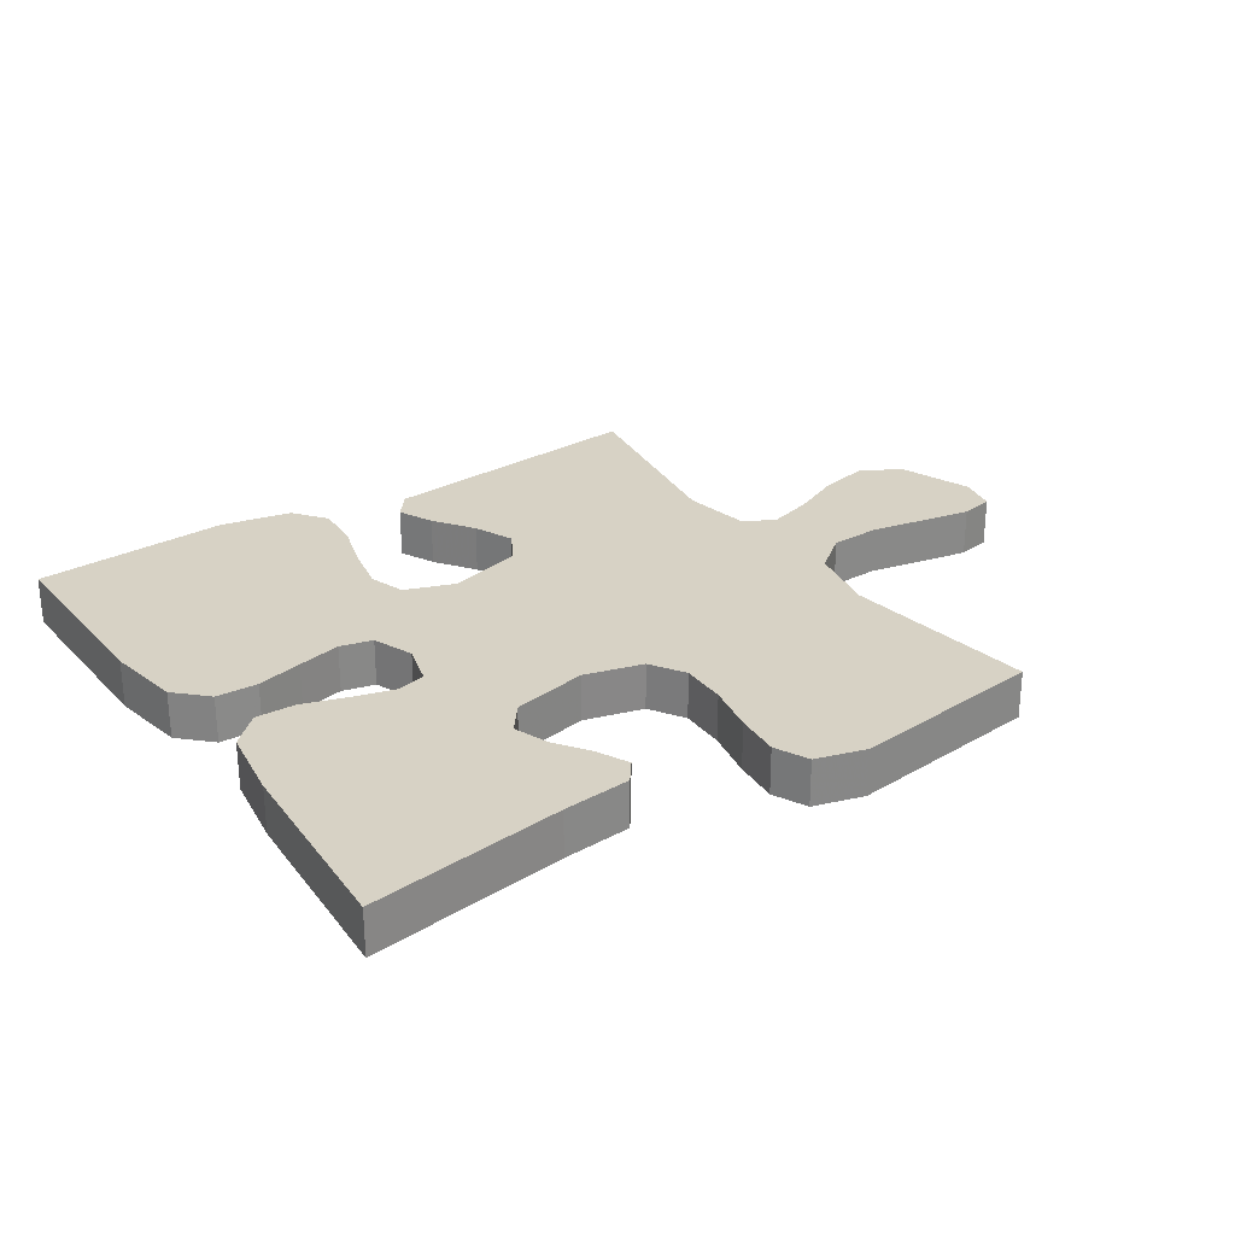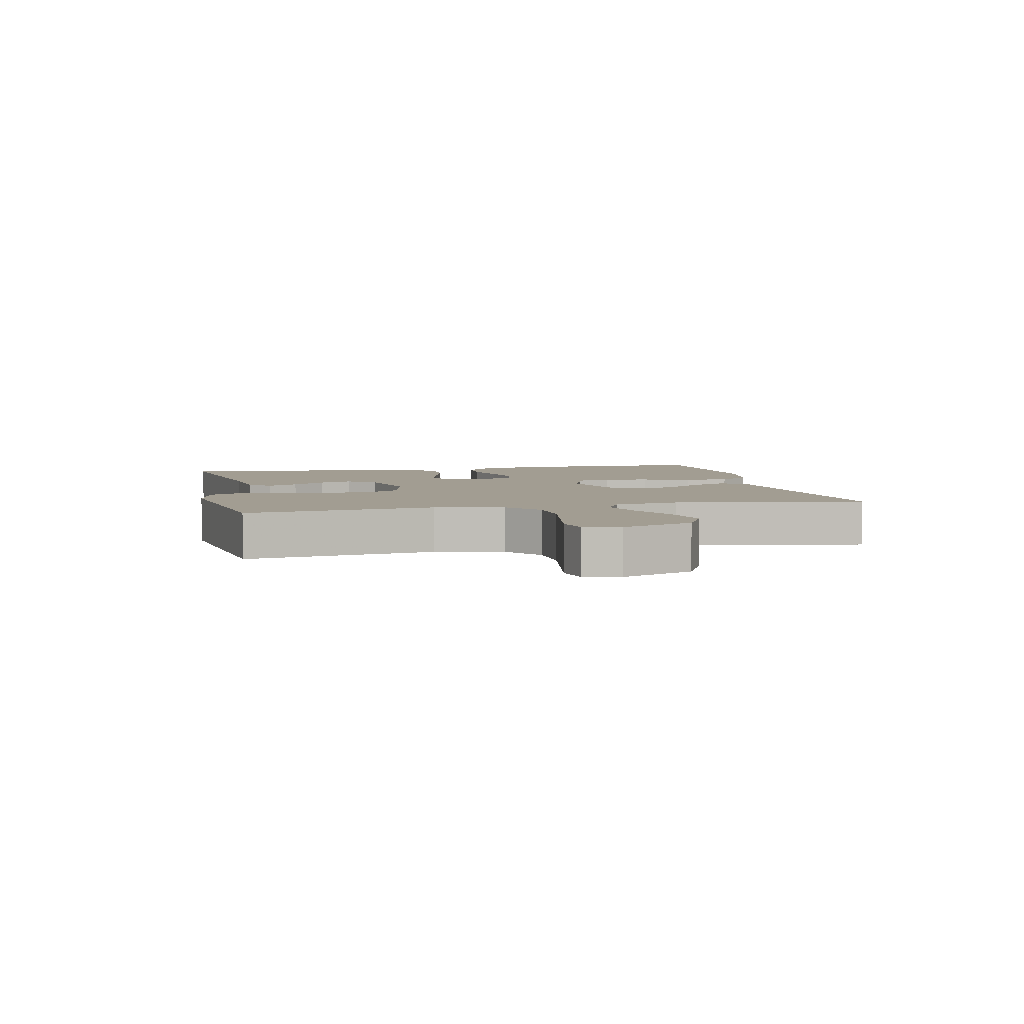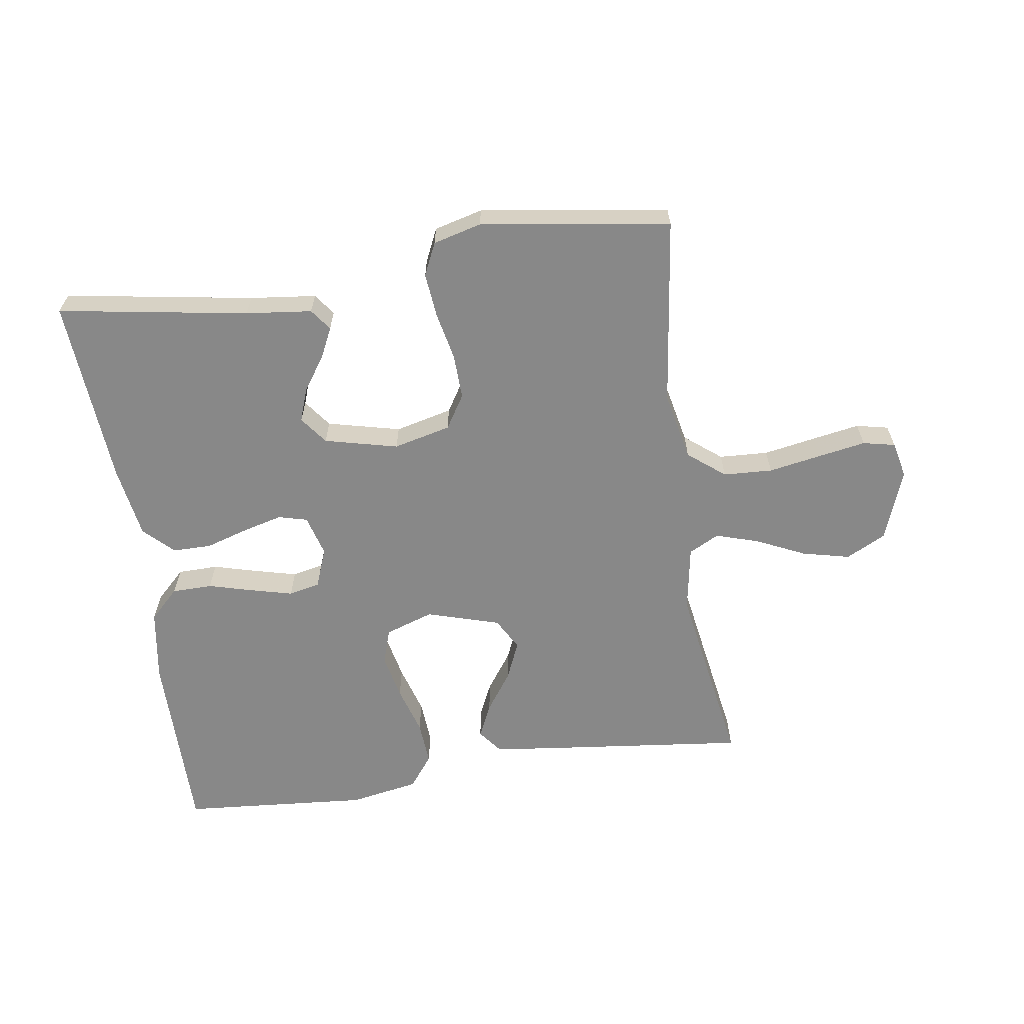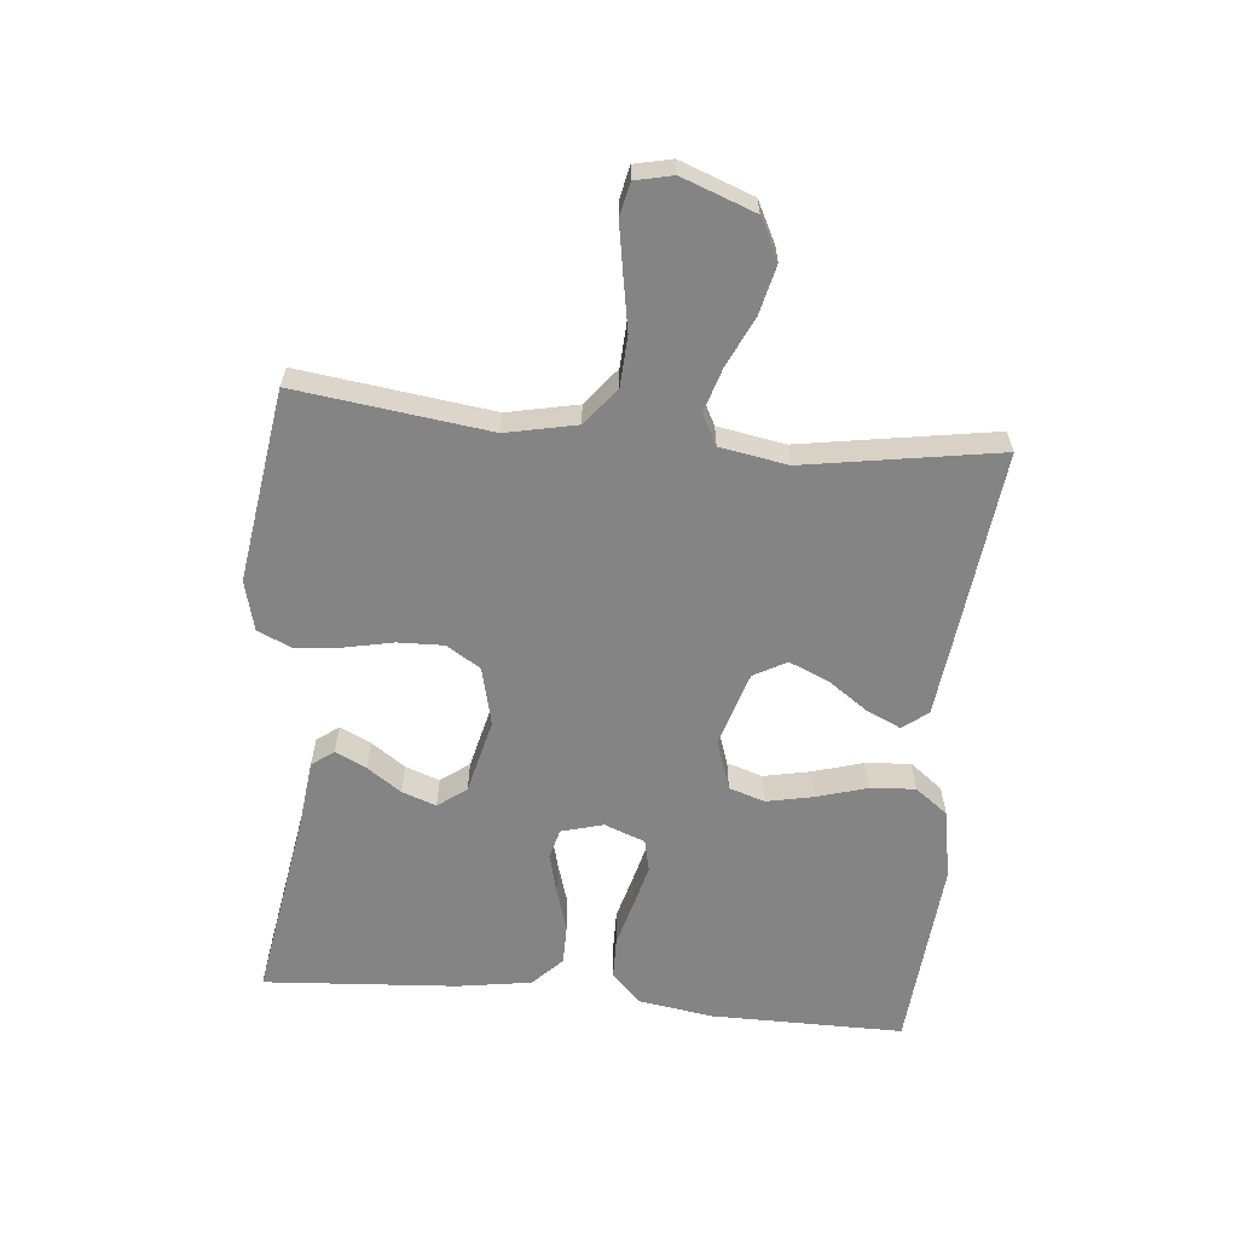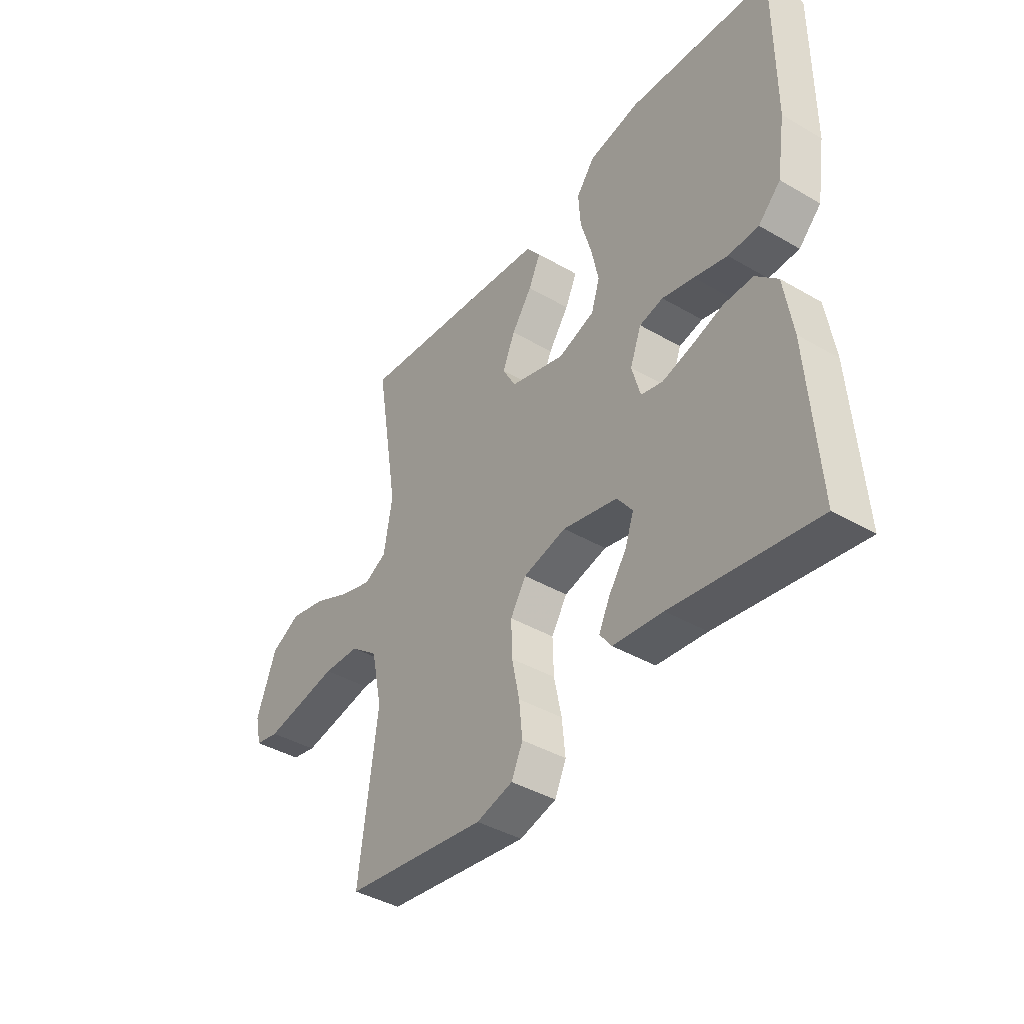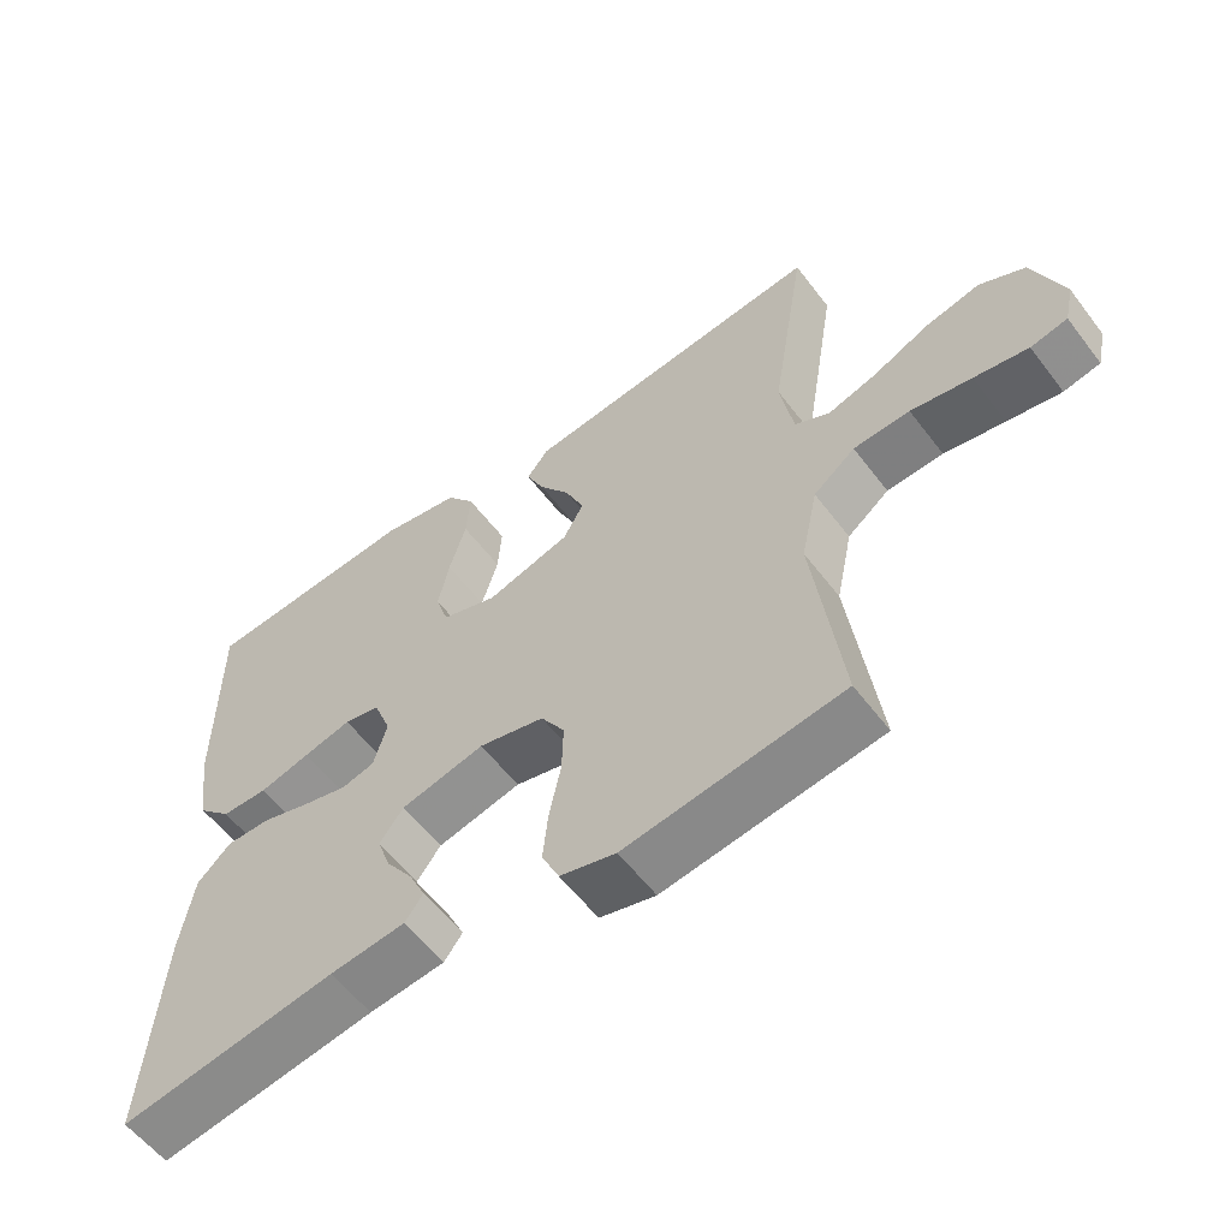
<metadata>
{"format":"obj","ext":"obj","renderer":"f3d","projection":"perspective","resolution":1024,"background":"white","views":[{"elev":27.4,"azim":146.4,"up":"+Y"},{"elev":4.9,"azim":-102.5,"up":"+Y"},{"elev":-62.9,"azim":-171.5,"up":"+Y"},{"elev":-61.5,"azim":-95.5,"up":"+Y"},{"elev":-40.9,"azim":54.6,"up":"+Z"},{"elev":-57.7,"azim":-143.1,"up":"+Z"}]}
</metadata>
<code>
v -0.5 0.07 0.5
v -0.2 0.07 0.466
v -0.08 0.07 0.452
v -0.05 0.07 0.413
v -0.075 0.07 0.359
v -0.118 0.07 0.298
v -0.144 0.07 0.237
v -0.116 0.07 0.186
v 0 0.07 0.151
v 0.077 0.07 0.177
v 0.095 0.07 0.233
v 0.08 0.07 0.305
v 0.057 0.07 0.383
v 0.052 0.07 0.453
v 0.091 0.07 0.504
v 0.2 0.07 0.524
v 0.5 0.07 0.5
v 0.499 0.07 0.2
v 0.481 0.07 0.085
v 0.434 0.07 0.039
v 0.37 0.07 0.038
v 0.3 0.07 0.057
v 0.233 0.07 0.074
v 0.183 0.07 0.063
v 0.159 0.07 0
v 0.177 0.07 -0.065
v 0.223 0.07 -0.077
v 0.285 0.07 -0.061
v 0.353 0.07 -0.04
v 0.415 0.07 -0.04
v 0.461 0.07 -0.085
v 0.479 0.07 -0.2
v 0.5 0.07 -0.5
v 0.2 0.07 -0.451
v 0.095 0.07 -0.439
v 0.07 0.07 -0.405
v 0.093 0.07 -0.357
v 0.13 0.07 -0.304
v 0.149 0.07 -0.251
v 0.116 0.07 -0.207
v 0 0.07 -0.179
v -0.091 0.07 -0.201
v -0.124 0.07 -0.254
v -0.122 0.07 -0.325
v -0.106 0.07 -0.402
v -0.099 0.07 -0.472
v -0.123 0.07 -0.524
v -0.2 0.07 -0.544
v -0.5 0.07 -0.5
v -0.461 0.07 -0.2
v -0.484 0.07 -0.091
v -0.542 0.07 -0.045
v -0.62 0.07 -0.041
v -0.704 0.07 -0.056
v -0.779 0.07 -0.069
v -0.83 0.07 -0.058
v -0.843 0.07 0
v -0.801 0.07 0.113
v -0.738 0.07 0.145
v -0.662 0.07 0.127
v -0.585 0.07 0.091
v -0.517 0.07 0.07
v -0.469 0.07 0.095
v -0.451 0.07 0.2
v -0.5 0 0.5
v -0.2 0 0.466
v -0.08 0 0.452
v -0.05 0 0.413
v -0.075 0 0.359
v -0.118 0 0.298
v -0.144 0 0.237
v -0.116 0 0.186
v 0 0 0.151
v 0.077 0 0.177
v 0.095 0 0.233
v 0.08 0 0.305
v 0.057 0 0.383
v 0.052 0 0.453
v 0.091 0 0.504
v 0.2 0 0.524
v 0.5 0 0.5
v 0.499 0 0.2
v 0.481 0 0.085
v 0.434 0 0.039
v 0.37 0 0.038
v 0.3 0 0.057
v 0.233 0 0.074
v 0.183 0 0.063
v 0.159 0 0
v 0.177 0 -0.065
v 0.223 0 -0.077
v 0.285 0 -0.061
v 0.353 0 -0.04
v 0.415 0 -0.04
v 0.461 0 -0.085
v 0.479 0 -0.2
v 0.5 0 -0.5
v 0.2 0 -0.451
v 0.095 0 -0.439
v 0.07 0 -0.405
v 0.093 0 -0.357
v 0.13 0 -0.304
v 0.149 0 -0.251
v 0.116 0 -0.207
v 0 0 -0.179
v -0.091 0 -0.201
v -0.124 0 -0.254
v -0.122 0 -0.325
v -0.106 0 -0.402
v -0.099 0 -0.472
v -0.123 0 -0.524
v -0.2 0 -0.544
v -0.5 0 -0.5
v -0.461 0 -0.2
v -0.484 0 -0.091
v -0.542 0 -0.045
v -0.62 0 -0.041
v -0.704 0 -0.056
v -0.779 0 -0.069
v -0.83 0 -0.058
v -0.843 0 0
v -0.801 0 0.113
v -0.738 0 0.145
v -0.662 0 0.127
v -0.585 0 0.091
v -0.517 0 0.07
v -0.469 0 0.095
v -0.451 0 0.2
f 58 59 60 61
f 58 61 62
f 57 58 62
f 56 57 62
f 53 54 55 56
f 53 56 62
f 52 53 62 63
f 47 48 49 50
f 47 50 51
f 44 45 46 47
f 43 44 47 51
f 42 43 51 52
f 35 36 37 38
f 34 35 38 39
f 33 34 39
f 32 33 39 40
f 28 29 30 31
f 27 28 31 32
f 26 27 32 40
f 19 20 21 22
f 19 22 23
f 18 19 23
f 17 18 23 24
f 15 16 17 24
f 12 13 14 15
f 11 12 15 24
f 3 4 5 6
f 3 6 7
f 64 1 2 3
f 63 64 3 7
f 41 42 52 63
f 25 26 40 41
f 10 11 24 25
f 9 10 25 41
f 8 9 41 63
f 7 8 63
f 125 124 123 122
f 126 125 122
f 126 122 121
f 126 121 120
f 120 119 118 117
f 126 120 117
f 127 126 117 116
f 114 113 112 111
f 115 114 111
f 111 110 109 108
f 115 111 108 107
f 116 115 107 106
f 102 101 100 99
f 103 102 99 98
f 103 98 97
f 104 103 97 96
f 95 94 93 92
f 96 95 92 91
f 104 96 91 90
f 86 85 84 83
f 87 86 83
f 87 83 82
f 88 87 82 81
f 88 81 80 79
f 79 78 77 76
f 88 79 76 75
f 70 69 68 67
f 71 70 67
f 67 66 65 128
f 71 67 128 127
f 127 116 106 105
f 105 104 90 89
f 89 88 75 74
f 105 89 74 73
f 127 105 73 72
f 127 72 71
f 1 65 66 2
f 2 66 67 3
f 3 67 68 4
f 4 68 69 5
f 5 69 70 6
f 6 70 71 7
f 7 71 72 8
f 8 72 73 9
f 9 73 74 10
f 10 74 75 11
f 11 75 76 12
f 12 76 77 13
f 13 77 78 14
f 14 78 79 15
f 15 79 80 16
f 16 80 81 17
f 17 81 82 18
f 18 82 83 19
f 19 83 84 20
f 20 84 85 21
f 21 85 86 22
f 22 86 87 23
f 23 87 88 24
f 24 88 89 25
f 25 89 90 26
f 26 90 91 27
f 27 91 92 28
f 28 92 93 29
f 29 93 94 30
f 30 94 95 31
f 31 95 96 32
f 32 96 97 33
f 33 97 98 34
f 34 98 99 35
f 35 99 100 36
f 36 100 101 37
f 37 101 102 38
f 38 102 103 39
f 39 103 104 40
f 40 104 105 41
f 41 105 106 42
f 42 106 107 43
f 43 107 108 44
f 44 108 109 45
f 45 109 110 46
f 46 110 111 47
f 47 111 112 48
f 48 112 113 49
f 49 113 114 50
f 50 114 115 51
f 51 115 116 52
f 52 116 117 53
f 53 117 118 54
f 54 118 119 55
f 55 119 120 56
f 56 120 121 57
f 57 121 122 58
f 58 122 123 59
f 59 123 124 60
f 60 124 125 61
f 61 125 126 62
f 62 126 127 63
f 63 127 128 64
f 64 128 65 1

</code>
